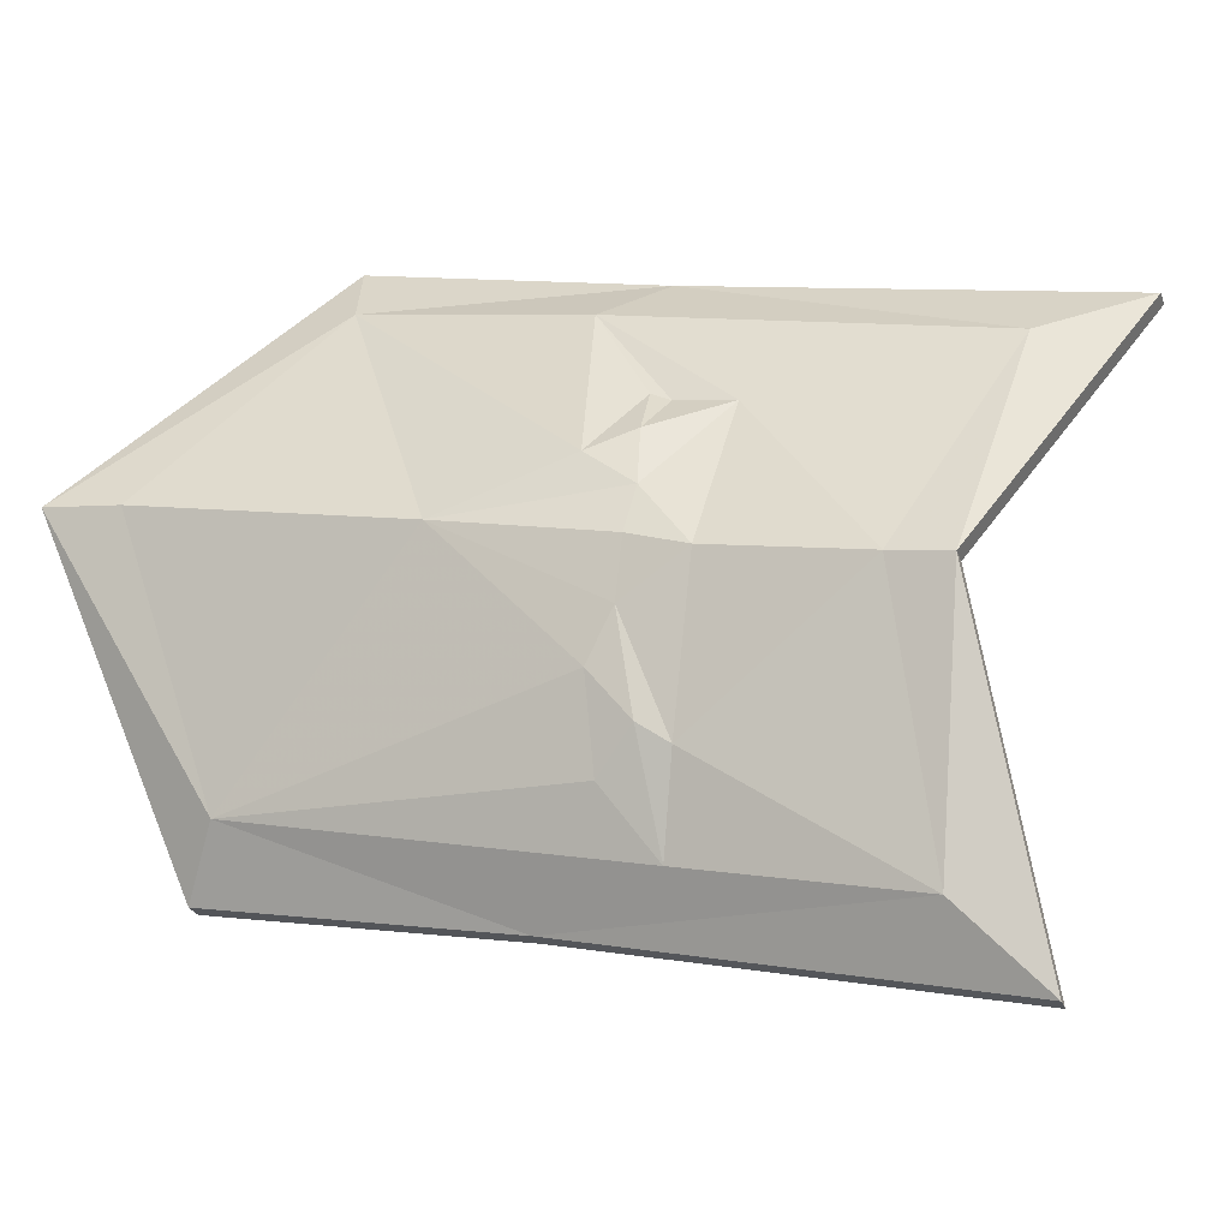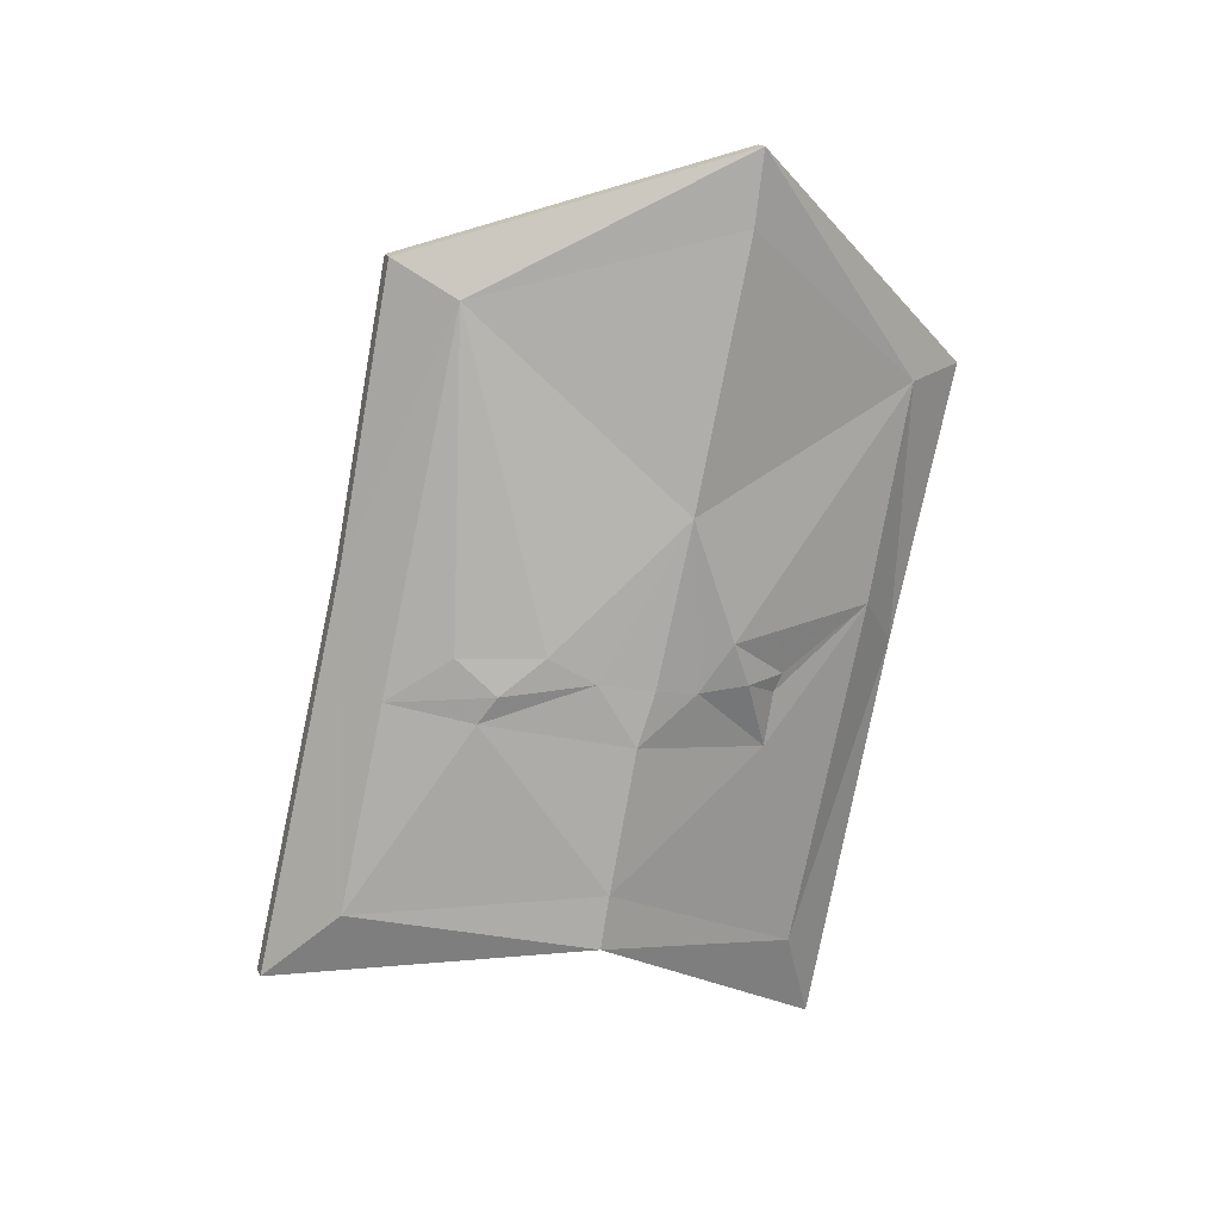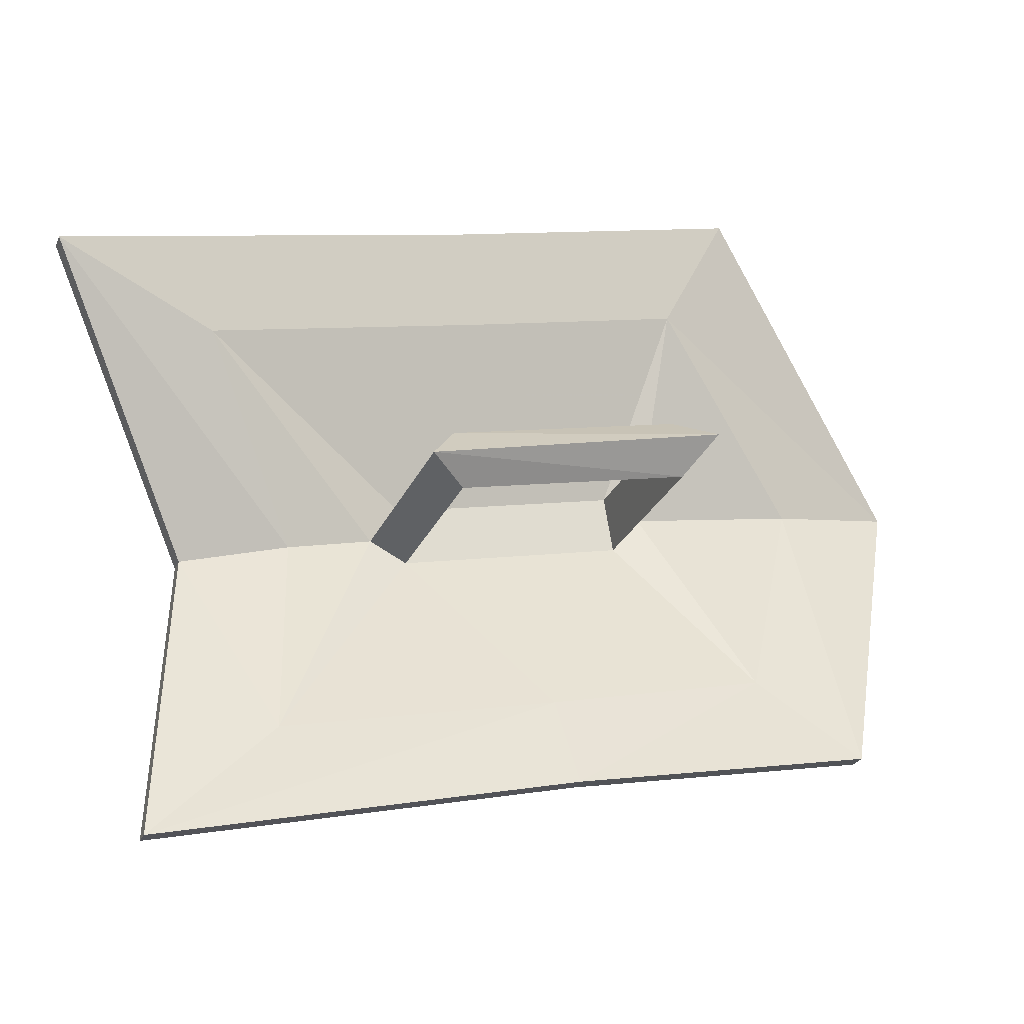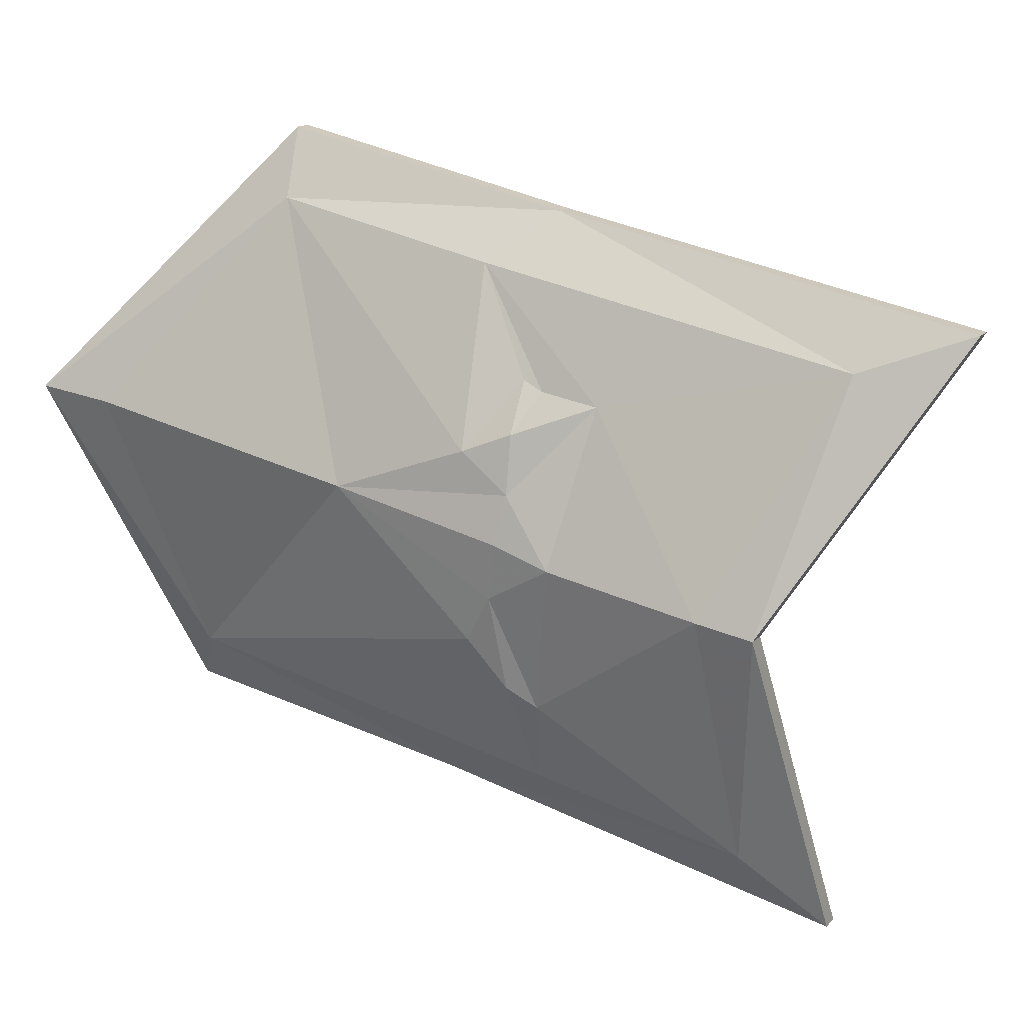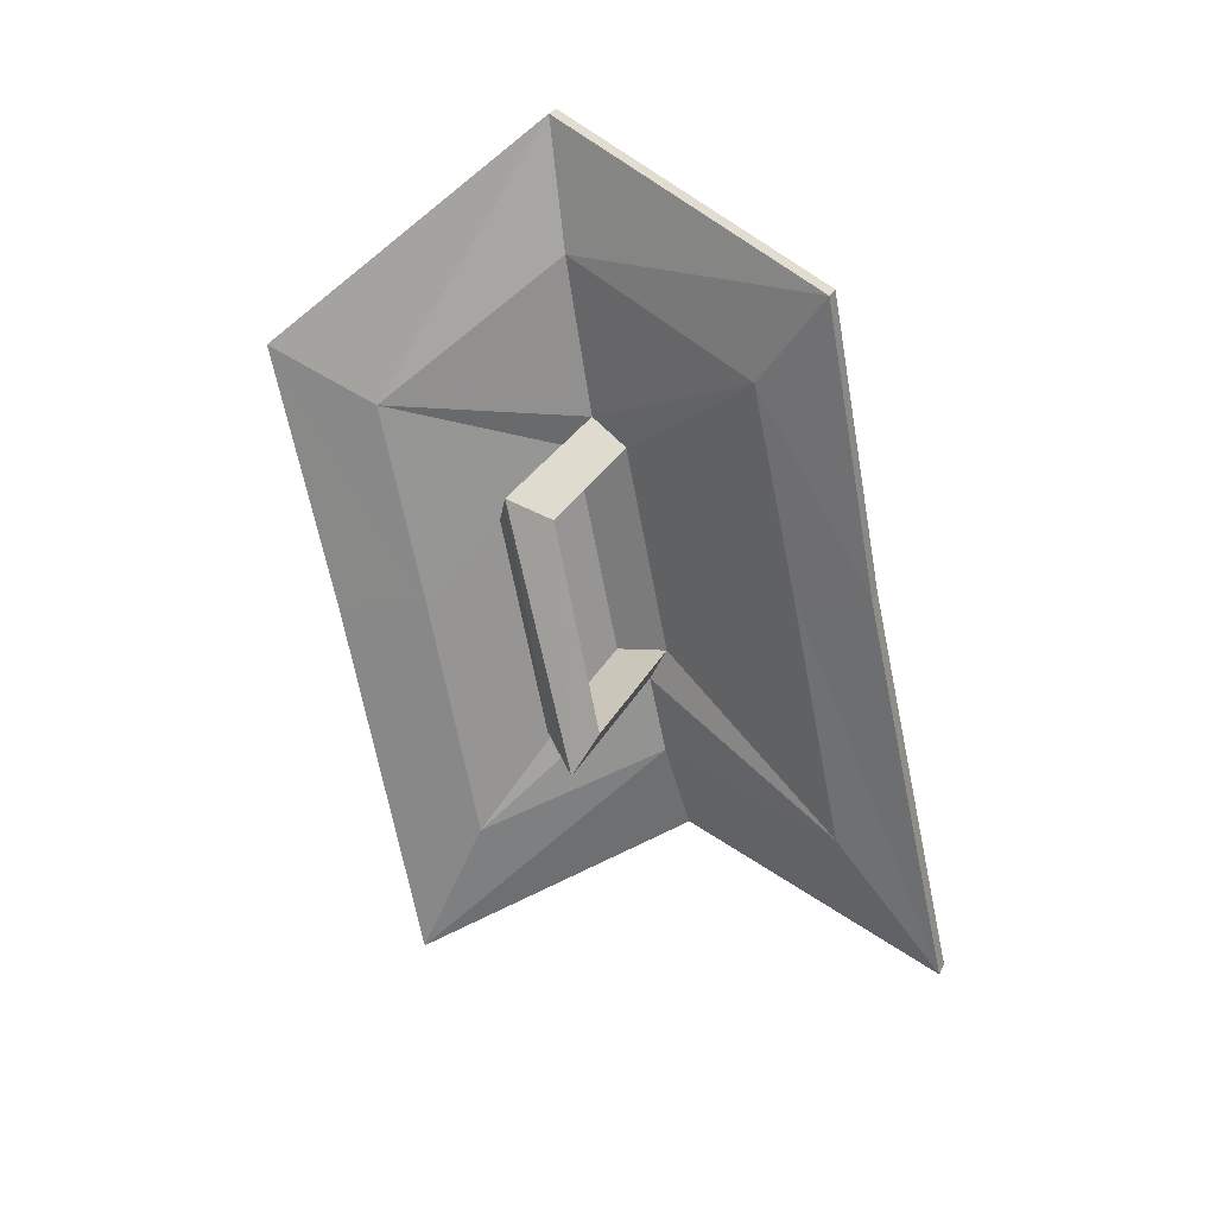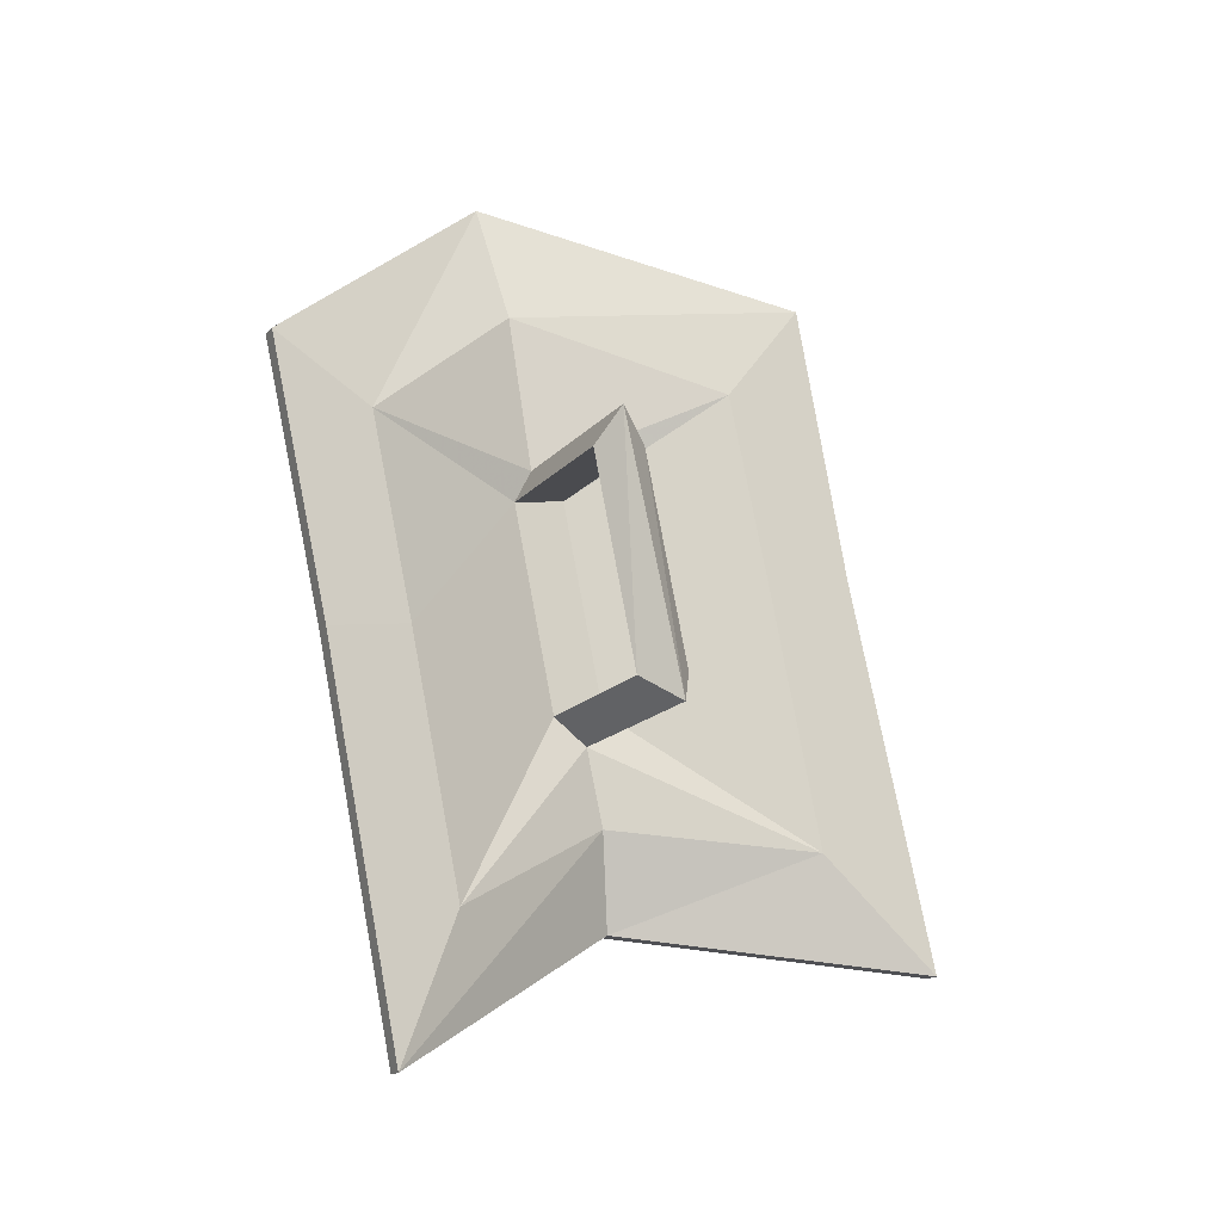
<metadata>
{"format":"obj","ext":"obj","renderer":"f3d","projection":"perspective","resolution":1024,"background":"white","views":[{"elev":-25.9,"azim":107.2,"up":"+Y"},{"elev":15.9,"azim":72.4,"up":"+Z"},{"elev":-24.8,"azim":-109.0,"up":"+Y"},{"elev":15.0,"azim":117.2,"up":"+Y"},{"elev":27.3,"azim":-68.0,"up":"+Z"},{"elev":-16.4,"azim":-116.4,"up":"+Z"}]}
</metadata>
<code>
v 0.3281 -0.8516 -0.2266
v 0.2266 -0.625 -0.3594
v 0.2422 -0.625 -0.3594
v 0.3438 -0.8516 -0.2266
v 0.2422 -1.117 -0.2578
v 0.2266 -1.117 -0.2578
v 0.2422 -1.016 -0.1562
v 0.3047 -0.8359 -0.1406
v 0.2422 -0.6797 -0.2266
v 0.2266 -0.5547 -0.01562
v 0.2422 -0.5547 -0.01562
v 0.2734 -0.6562 -0.2734
v 0.3438 -0.8438 -0.1797
v 0.2812 -1.055 -0.1953
v 0.2422 -1.039 0.08594
v 0.2266 -1.039 0.08594
v 0.2422 -0.9688 0.07031
v 0.3047 -0.8359 -0.03906
v 0.3047 -0.8203 -0.07031
v 0.3047 -0.7891 -0.04688
v 0.2422 -0.6328 0
v 0.2266 -0.5 0.2266
v 0.2422 -0.5 0.2266
v 0.2734 -0.5547 0.2188
v 0.2812 -0.5938 0.03125
v 0.3047 -0.6953 -0.07812
v 0.3438 -0.8203 -0.05469
v 0.3125 -0.9453 -0.03125
v 0.2812 -1.016 -0.01562
v 0.2812 -0.9453 0.3047
v 0.2422 -0.9922 0.3359
v 0.2266 -0.9922 0.3359
v 0.2422 -0.9297 0.25
v 0.3047 -0.7969 0.1484
v 0.1484 -0.7891 -0.04688
v 0.1484 -0.8359 -0.03906
v 0.125 -0.8203 -0.07031
v 0.125 -0.7656 0.1719
v 0.1484 -0.75 0.1406
v 0.1484 -0.7969 0.1484
v 0.3438 -0.7188 0.4219
v 0.3281 -0.7188 0.4219
v 0.3047 -0.7422 0.3125
v 0.3047 -0.7656 0.1719
v 0.3047 -0.75 0.1406
v 0.2422 -0.5938 0.1797
v 0.3438 -0.7266 0.3594
v 0.3438 -0.7734 0.1328
v 0.3359 -0.7344 0.02344
v 0.3047 -0.6797 -0.01562
v 0.3047 -0.6875 -0.03125
v 0.3359 -0.8516 0
v 0.3438 -0.7891 0.0625
v 0.3359 -0.7656 -0.01562
v 0.3281 -0.8906 0.02344
v 0.3203 -0.9297 -0.007812
v 0.3281 -0.7188 -0.01562
v 0.3438 -0.8047 -0.007812
v 0.3047 -0.9609 0.02344
f 1 2 3
f 1 3 4
f 1 4 5
f 1 5 6
f 2 10 3
f 3 10 11
f 5 15 6
f 6 15 16
f 7 17 18
f 7 18 19
f 7 19 8
f 8 19 9
f 9 19 20
f 9 20 21
f 10 22 11
f 11 22 23
f 15 31 16
f 16 31 32
f 17 33 34
f 17 34 18
f 18 34 20
f 32 31 41
f 32 41 42
f 33 43 44
f 33 44 34
f 34 45 20
f 20 45 21
f 21 45 46
f 22 42 23
f 23 42 41
f 25 49 50
f 25 50 51
f 25 51 50
f 43 46 44
f 44 46 45
f 48 52 53
f 48 53 54
f 48 54 49
f 48 49 54
f 48 54 53
f 48 53 52
f 48 52 55
f 48 55 52
f 52 55 56
f 52 56 28
f 52 28 56
f 52 56 55
f 54 57 49
f 54 49 57
f 54 57 26
f 54 26 57
f 57 50 49
f 54 58 27
f 54 27 26
f 27 58 52
f 27 52 28
f 29 56 59
f 59 56 55
f 1 6 7
f 1 7 8
f 1 8 2
f 2 8 9
f 2 9 10
f 3 11 12
f 3 12 4
f 4 12 13
f 4 13 14
f 4 14 5
f 5 14 15
f 6 16 17
f 6 17 7
f 9 21 10
f 10 21 22
f 11 23 24
f 11 24 25
f 11 25 12
f 14 29 15
f 15 29 30
f 15 30 31
f 16 32 33
f 16 33 17
f 18 20 35
f 18 35 36
f 18 36 19
f 19 36 37
f 19 37 20
f 20 37 35
f 35 37 38
f 35 38 39
f 39 38 40
f 40 38 37
f 40 37 36
f 36 37 35
f 32 42 43
f 32 43 33
f 34 44 38
f 34 38 40
f 34 40 45
f 21 46 22
f 22 46 42
f 23 41 24
f 24 41 47
f 30 47 41
f 30 41 31
f 46 43 42
f 44 45 39
f 44 39 38
f 45 40 39
f 12 25 26
f 12 26 13
f 13 26 27
f 13 27 28
f 13 28 14
f 14 28 29
f 24 47 48
f 24 48 49
f 24 49 25
f 57 26 51
f 57 51 50
f 29 28 56
f 29 59 30
f 30 59 55
f 30 55 48
f 30 48 47
f 25 51 26
f 53 52 58
f 53 58 54

</code>
